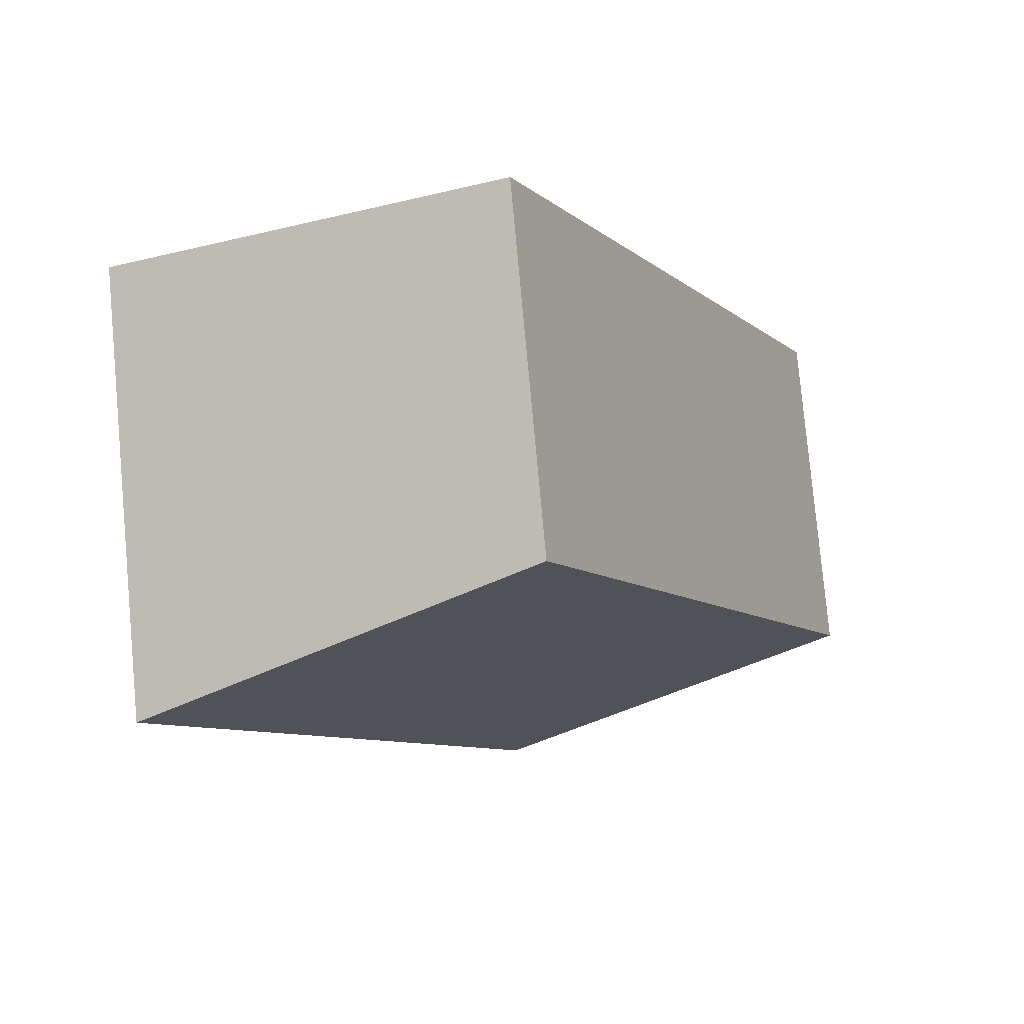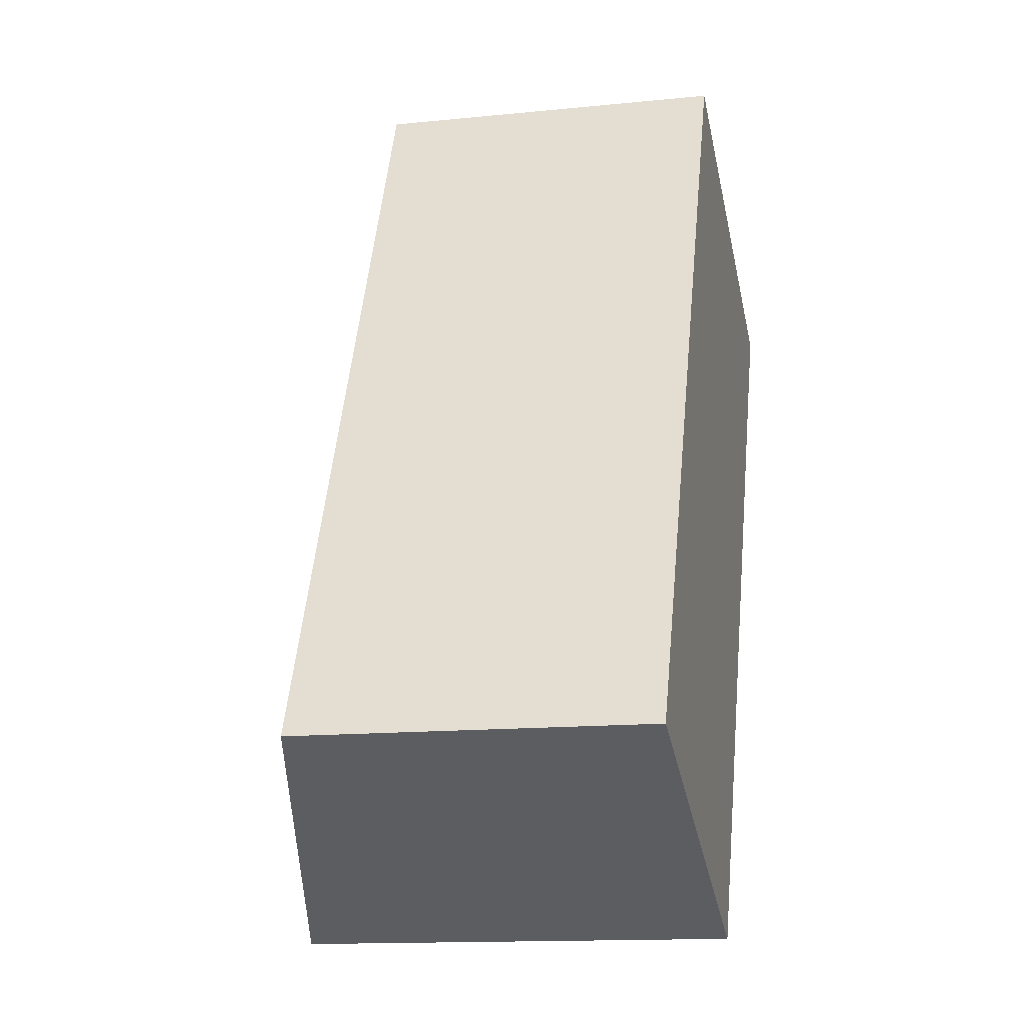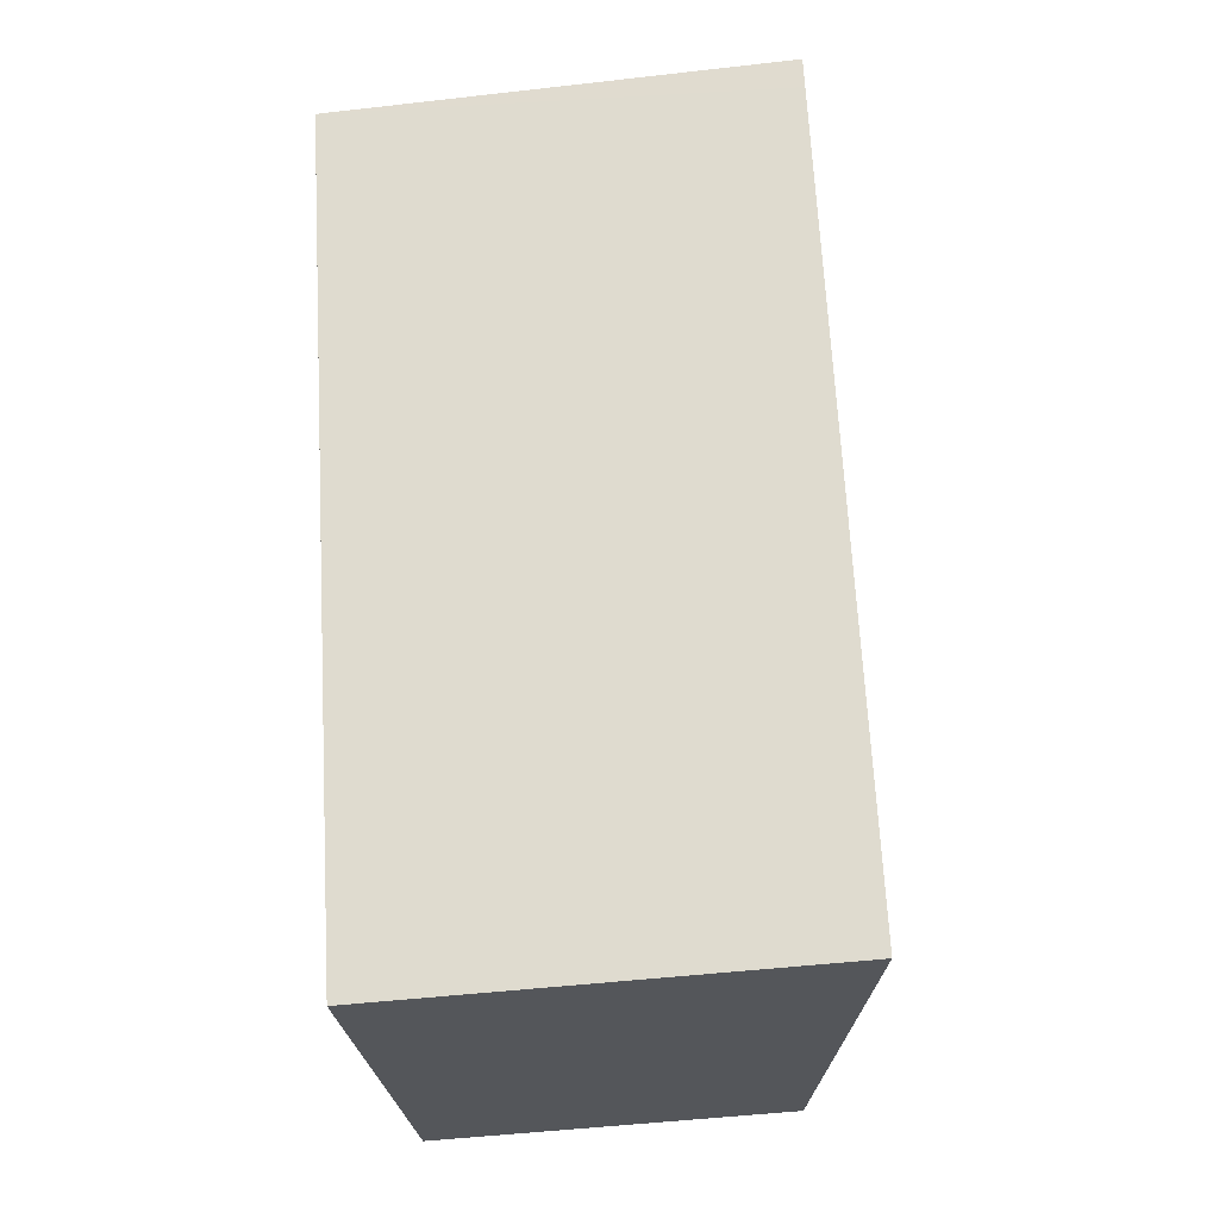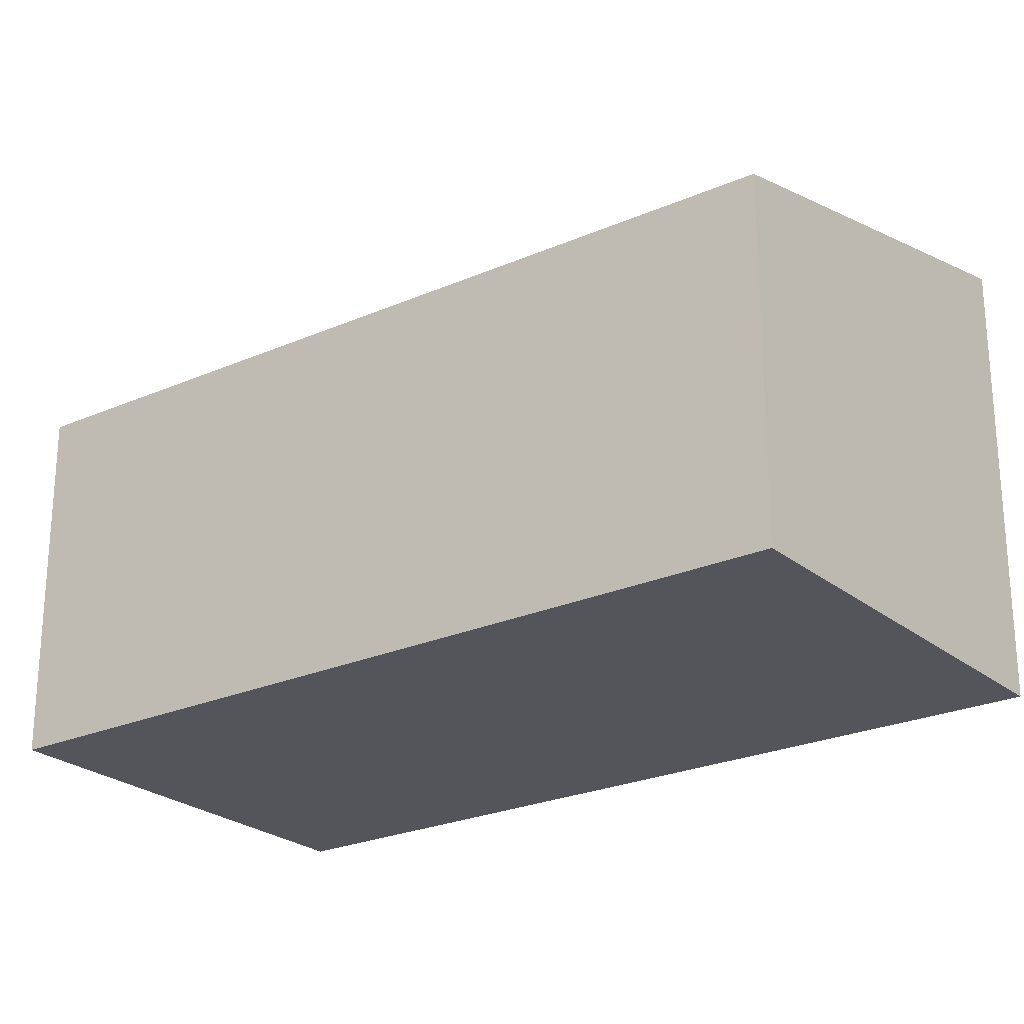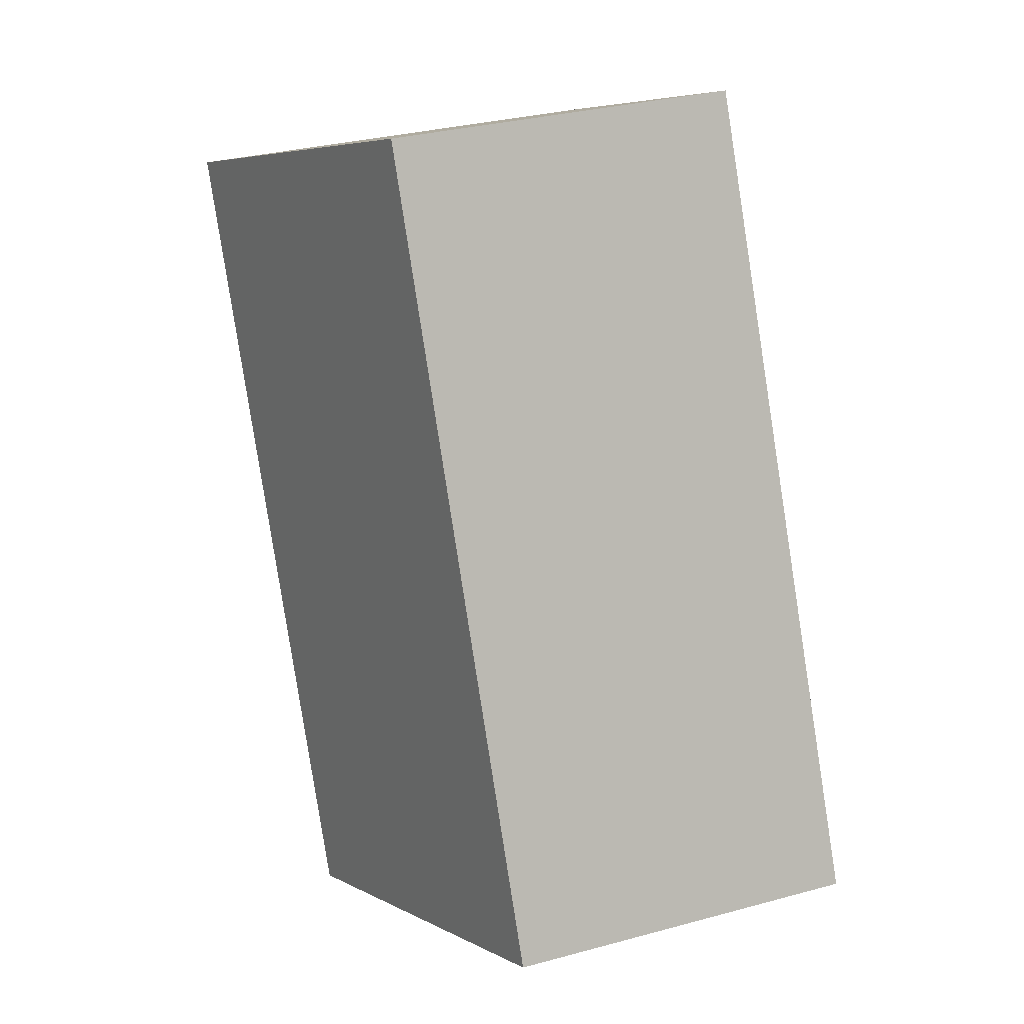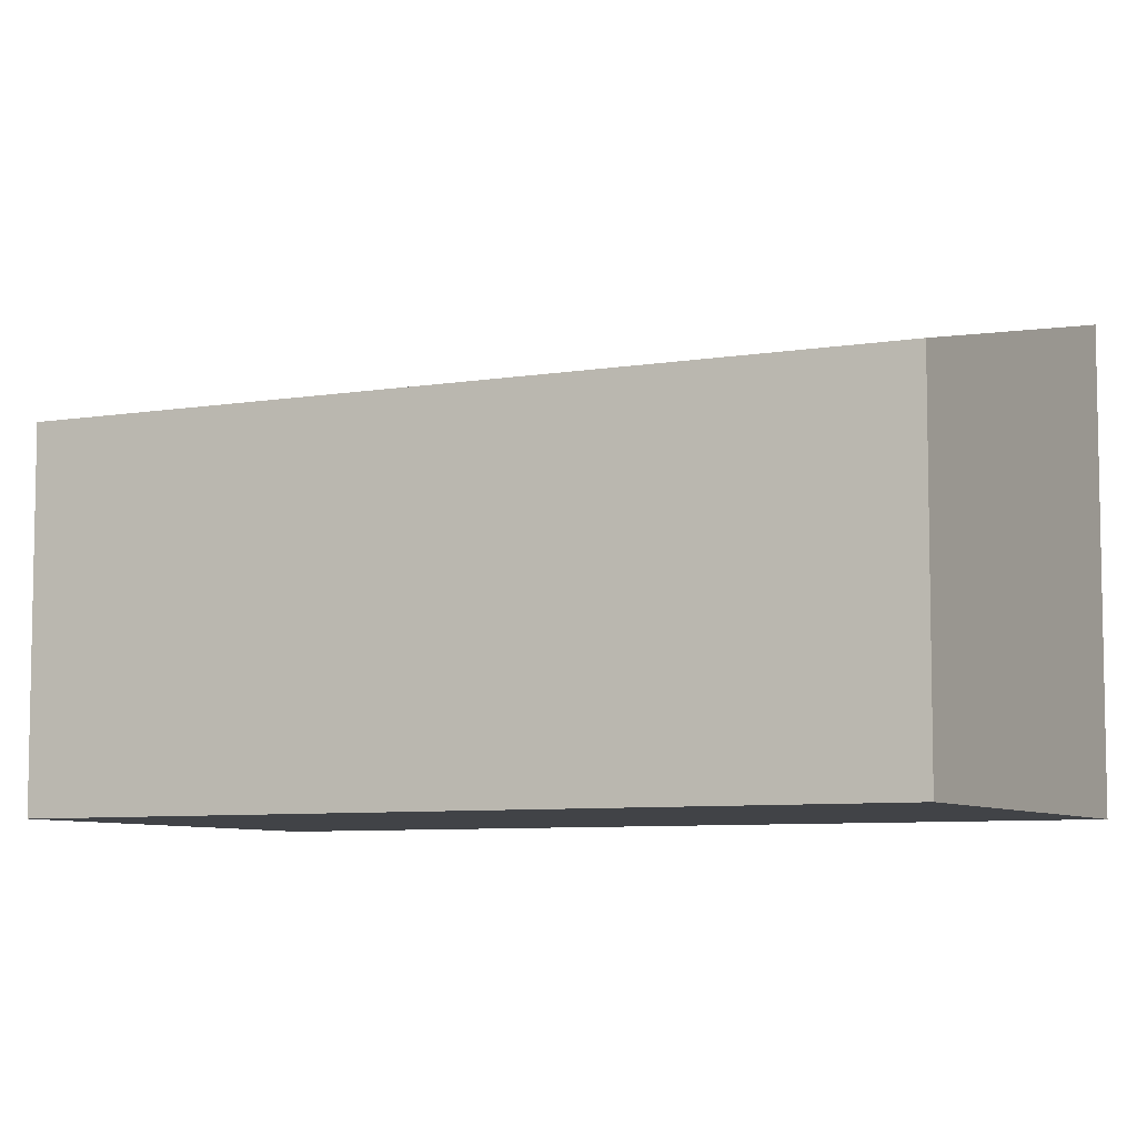
<metadata>
{"format":"obj","ext":"obj","renderer":"f3d","projection":"perspective","resolution":1024,"background":"white","views":[{"elev":79.5,"azim":174.8,"up":"+Z"},{"elev":-14.0,"azim":-77.3,"up":"+Z"},{"elev":-48.7,"azim":97.3,"up":"+Z"},{"elev":-25.0,"azim":-29.3,"up":"+Y"},{"elev":31.6,"azim":-111.0,"up":"+Z"},{"elev":-7.2,"azim":-38.8,"up":"+Y"}]}
</metadata>
<code>
v  5.668 3.433 4.333
v  2.741 2.726 5.808
v  5.767 3.433 4.542
v  3.002 3.433 -1.267
v  0 2.731 1.672e-16
v  5.767 -2.781e-16 4.542
v  3.002 7.758e-17 -1.267
v  5.668 -2.653e-16 4.333
v  0 0 0
v  2.741 -3.556e-16 5.808
g defaultobject
f 1 2 3
f 2 1 4
f 2 4 5
f 6 1 3
f 1 6 4
f 4 6 7
f 7 6 8
f 7 5 4
f 5 7 9
f 9 2 5
f 2 9 10
f 2 6 3
f 6 2 10
f 10 8 6
f 8 10 7
f 7 10 9

</code>
